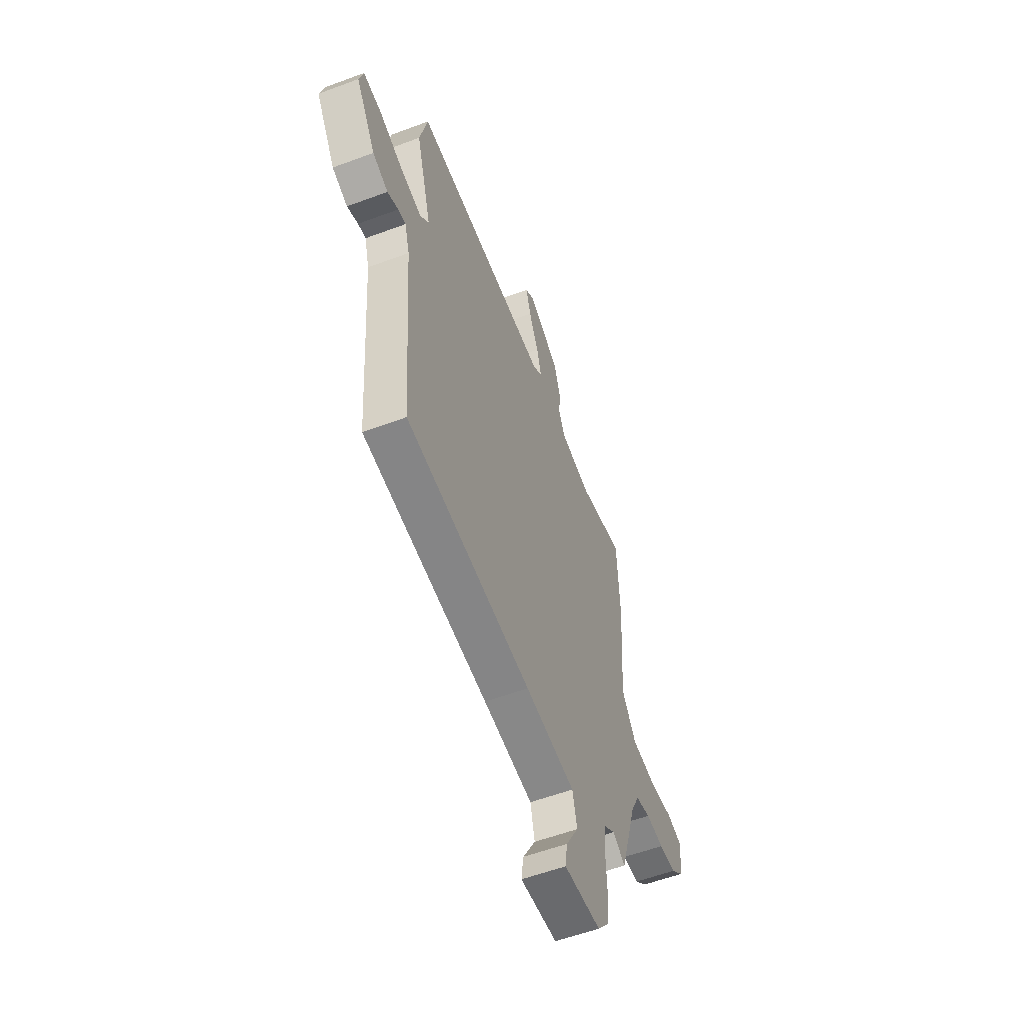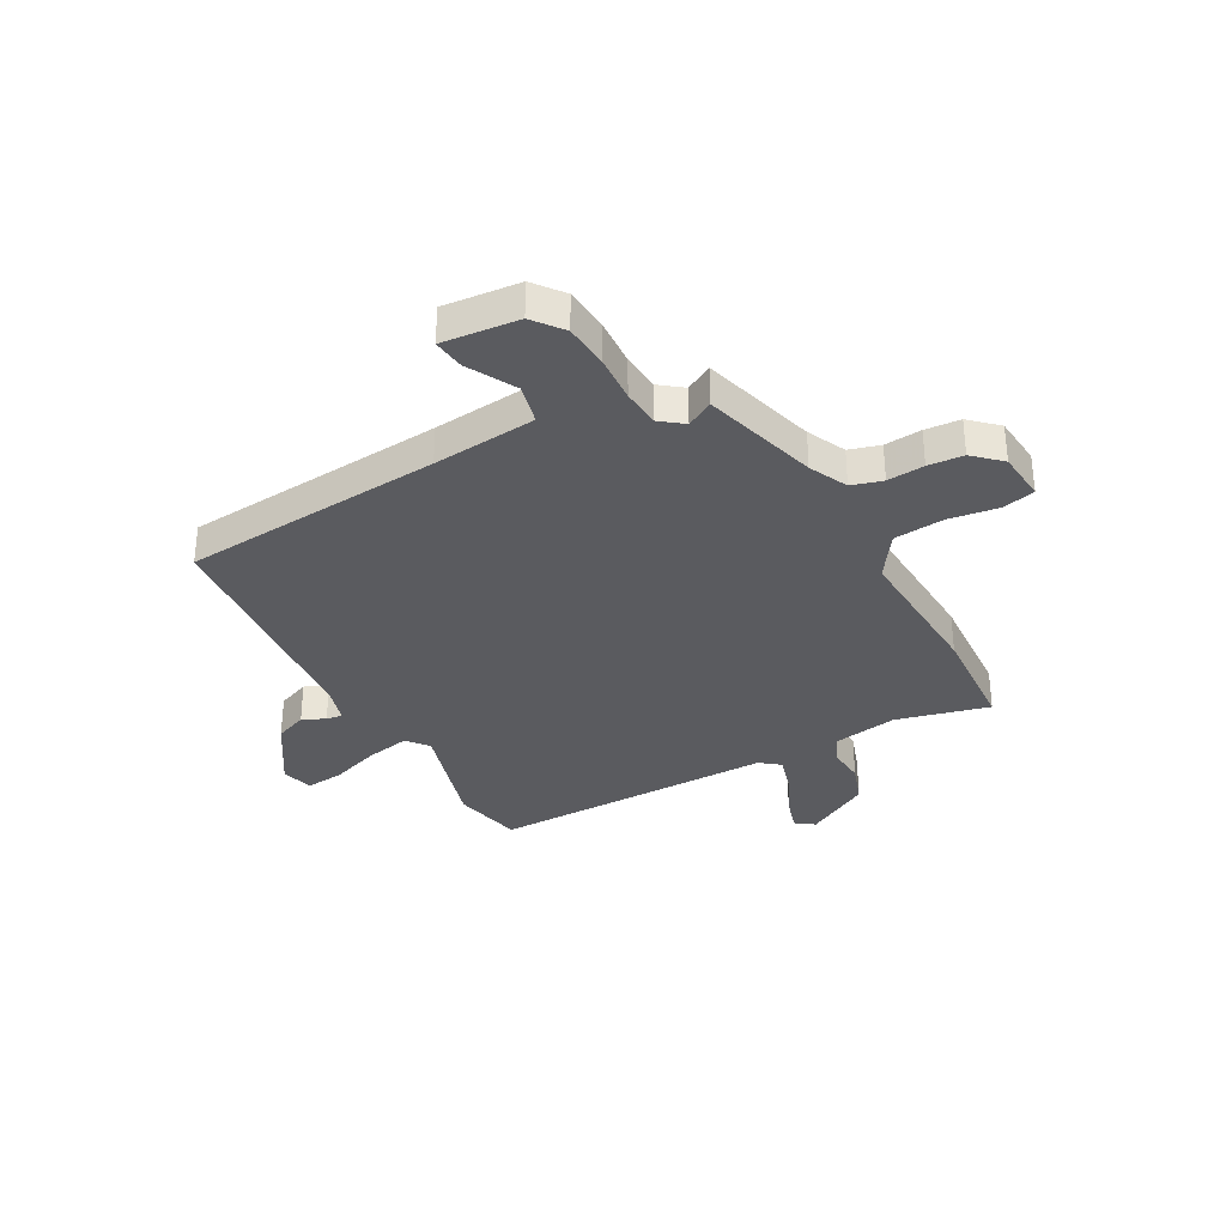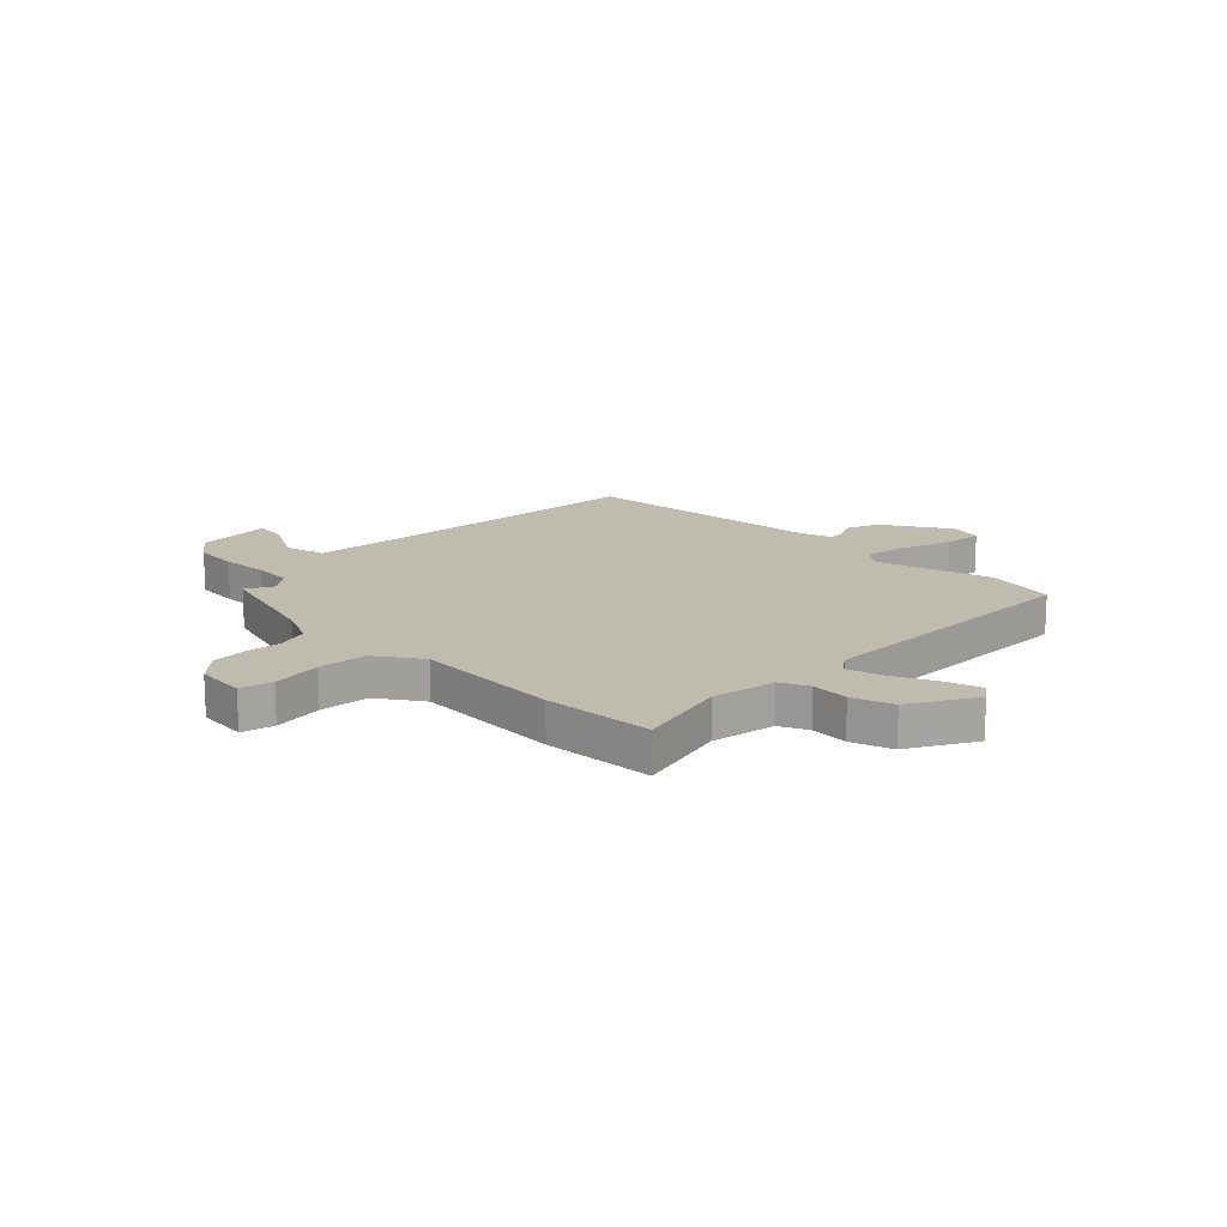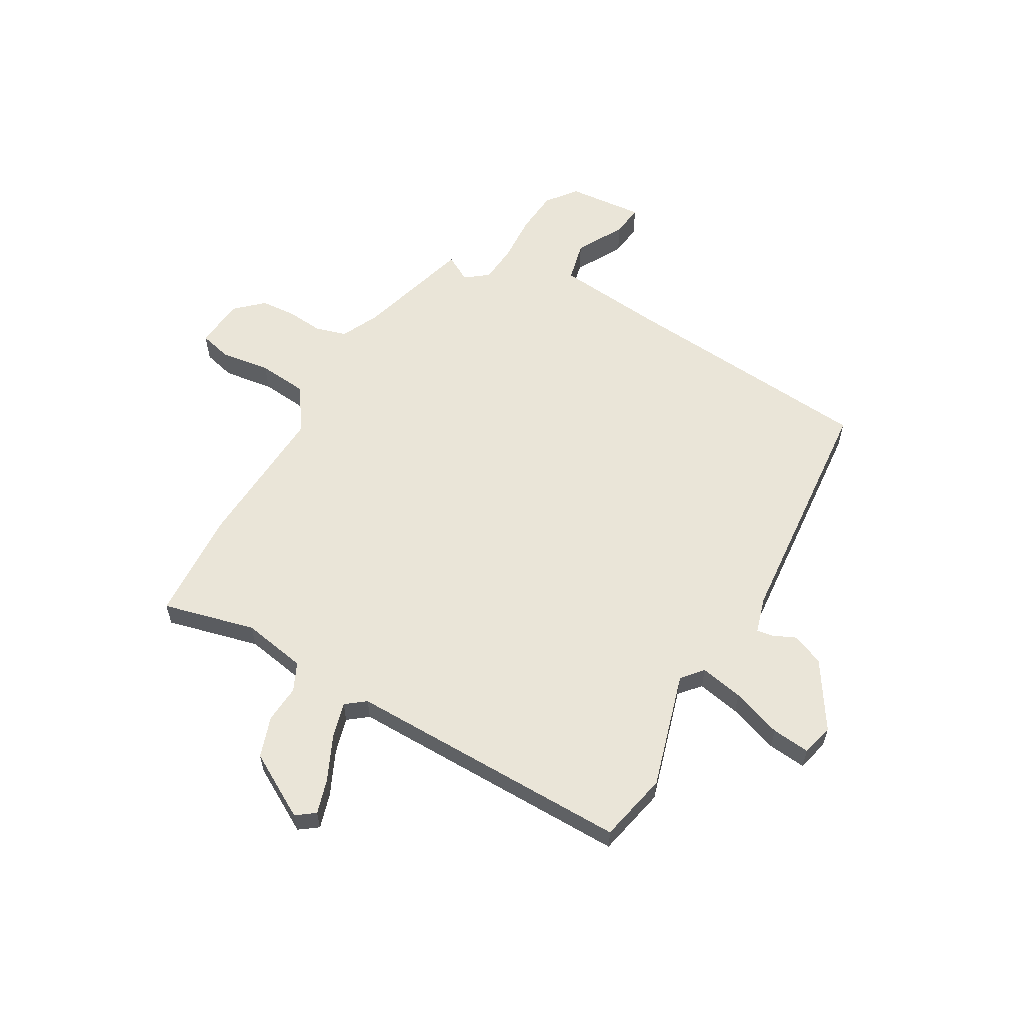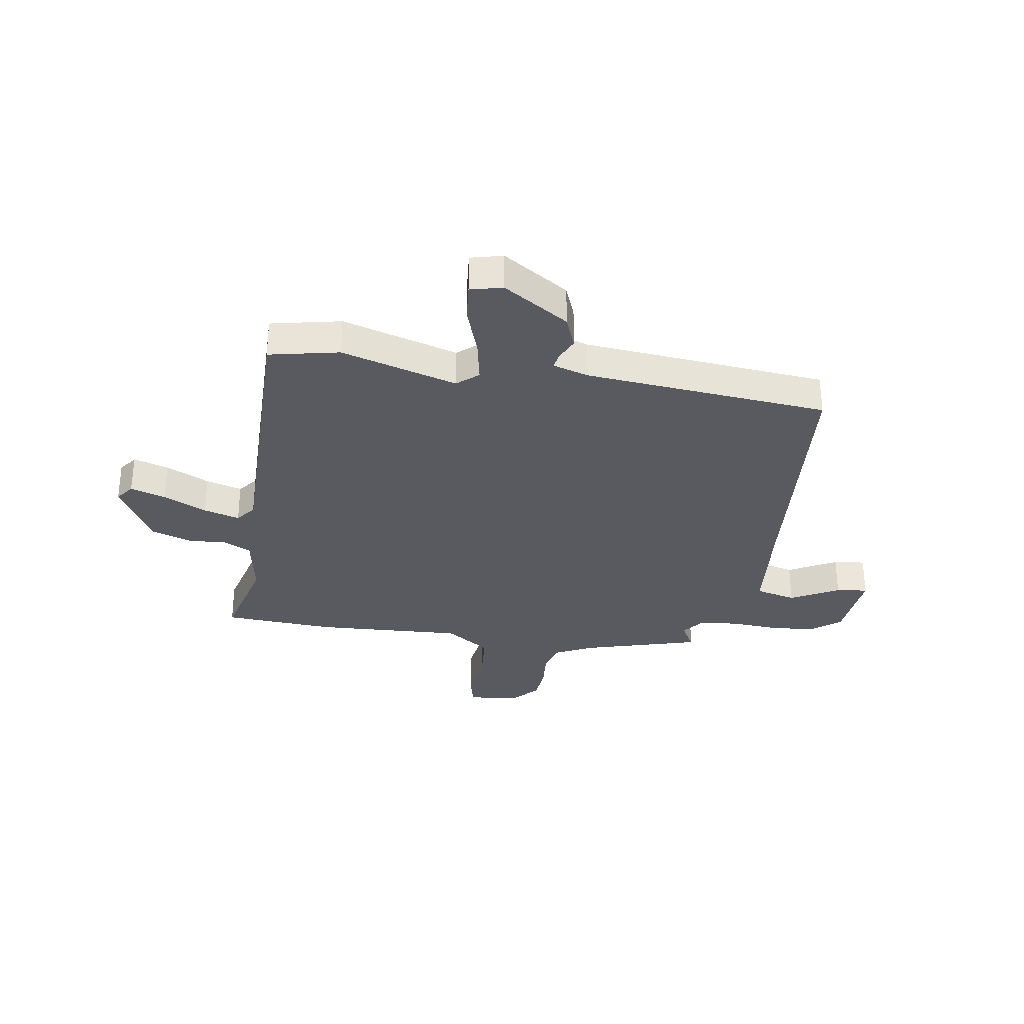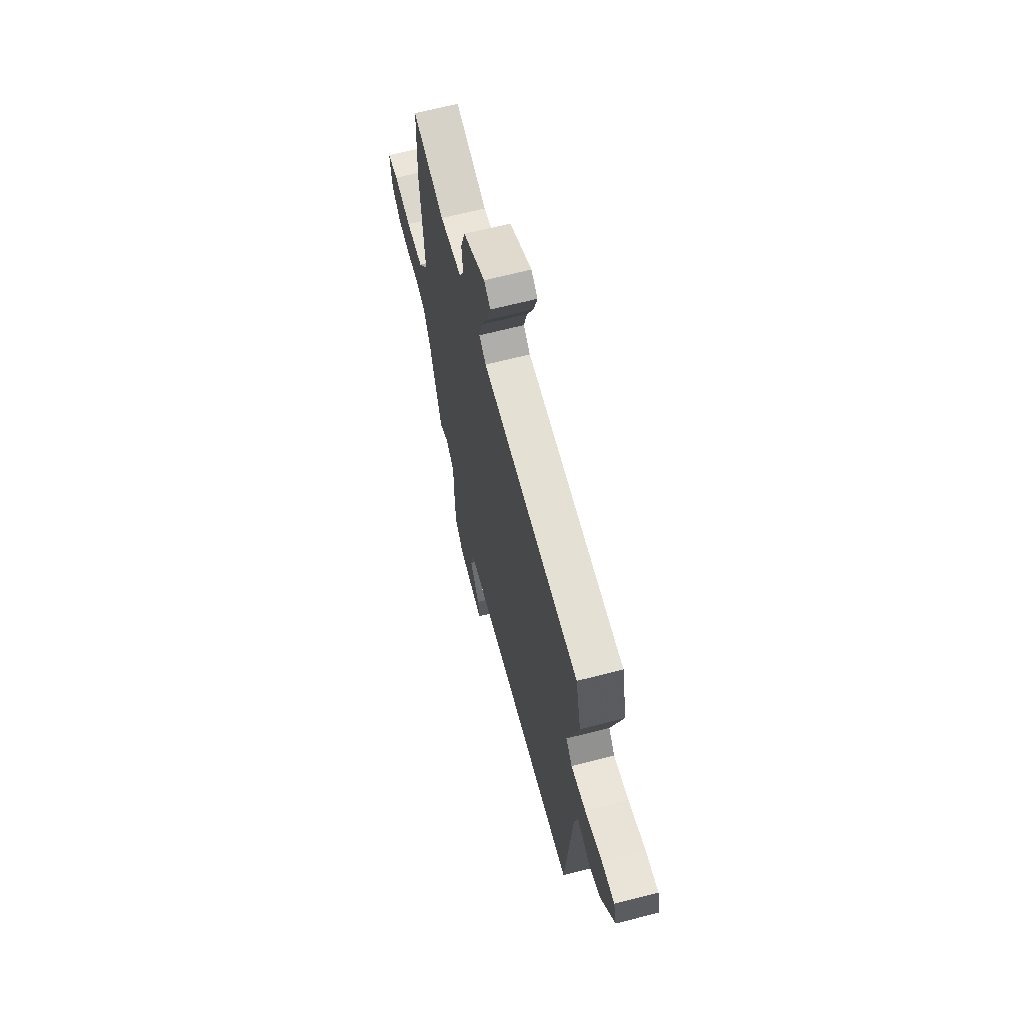
<metadata>
{"format":"obj","ext":"obj","renderer":"f3d","projection":"perspective","resolution":1024,"background":"white","views":[{"elev":-57.0,"azim":111.2,"up":"+Z"},{"elev":-33.4,"azim":-152.1,"up":"+Y"},{"elev":16.1,"azim":-46.1,"up":"+Y"},{"elev":59.0,"azim":29.1,"up":"+Y"},{"elev":-31.9,"azim":80.1,"up":"+Y"},{"elev":66.4,"azim":75.5,"up":"+Z"}]}
</metadata>
<code>
v -0.507 0.07 0.332
v -0.498 0.07 0.54
v -0.324 0.07 0.499
v -0.204 0.07 0.522
v -0.18 0.07 0.575
v -0.186 0.07 0.646
v -0.161 0.07 0.723
v -0.04 0.07 0.794
v -0.005 0.07 0.769
v -0.024 0.07 0.703
v -0.061 0.07 0.621
v -0.079 0.07 0.553
v -0.042 0.07 0.525
v 0.492 0.07 0.537
v 0.522 0.07 0.406
v 0.462 0.07 0.188
v 0.496 0.07 0.149
v 0.577 0.07 0.166
v 0.671 0.07 0.2
v 0.742 0.07 0.208
v 0.758 0.07 0.148
v 0.681 0.07 0.023
v 0.621 0.07 -0.002
v 0.578 0.07 0.017
v 0.548 0.07 0.021
v 0.529 0.07 -0.046
v 0.495 0.07 -0.502
v 0.008 0.07 -0.549
v -0.186 0.07 -0.571
v -0.203 0.07 -0.647
v -0.153 0.07 -0.736
v -0.145 0.07 -0.795
v -0.288 0.07 -0.784
v -0.332 0.07 -0.729
v -0.34 0.07 -0.646
v -0.336 0.07 -0.557
v -0.343 0.07 -0.485
v -0.386 0.07 -0.453
v -0.436 0.07 -0.482
v -0.501 0.07 -0.267
v -0.536 0.07 -0.196
v -0.594 0.07 -0.18
v -0.663 0.07 -0.187
v -0.729 0.07 -0.183
v -0.78 0.07 -0.137
v -0.79 0.07 -0.043
v -0.73 0.07 -0.027
v -0.636 0.07 -0.039
v -0.543 0.07 -0.029
v -0.488 0.07 0.055
v -0.507 0 0.332
v -0.498 0 0.54
v -0.324 0 0.499
v -0.204 0 0.522
v -0.18 0 0.575
v -0.186 0 0.646
v -0.161 0 0.723
v -0.04 0 0.794
v -0.005 0 0.769
v -0.024 0 0.703
v -0.061 0 0.621
v -0.079 0 0.553
v -0.042 0 0.525
v 0.492 0 0.537
v 0.522 0 0.406
v 0.462 0 0.188
v 0.496 0 0.149
v 0.577 0 0.166
v 0.671 0 0.2
v 0.742 0 0.208
v 0.758 0 0.148
v 0.681 0 0.023
v 0.621 0 -0.002
v 0.578 0 0.017
v 0.548 0 0.021
v 0.529 0 -0.046
v 0.495 0 -0.502
v 0.008 0 -0.549
v -0.186 0 -0.571
v -0.203 0 -0.647
v -0.153 0 -0.736
v -0.145 0 -0.795
v -0.288 0 -0.784
v -0.332 0 -0.729
v -0.34 0 -0.646
v -0.336 0 -0.557
v -0.343 0 -0.485
v -0.386 0 -0.453
v -0.436 0 -0.482
v -0.501 0 -0.267
v -0.536 0 -0.196
v -0.594 0 -0.18
v -0.663 0 -0.187
v -0.729 0 -0.183
v -0.78 0 -0.137
v -0.79 0 -0.043
v -0.73 0 -0.027
v -0.636 0 -0.039
v -0.543 0 -0.029
v -0.488 0 0.055
f 45 46 47 48
f 45 48 49
f 42 43 44 45
f 42 45 49
f 41 42 49 50
f 38 39 40
f 37 38 40 41
f 33 34 35 36
f 33 36 37
f 30 31 32 33
f 29 30 33 37
f 28 29 37 41
f 26 27 28 41
f 21 22 23 24
f 21 24 25
f 18 19 20 21
f 17 18 21 25
f 16 17 25 26
f 13 14 15 16
f 8 9 10 11
f 8 11 12
f 5 6 7 8
f 4 5 8 12
f 50 1 2 3
f 50 3 4
f 13 16 26 41
f 13 41 50
f 4 12 13 50
f 98 97 96 95
f 99 98 95
f 95 94 93 92
f 99 95 92
f 100 99 92 91
f 90 89 88
f 91 90 88 87
f 86 85 84 83
f 87 86 83
f 83 82 81 80
f 87 83 80 79
f 91 87 79 78
f 91 78 77 76
f 74 73 72 71
f 75 74 71
f 71 70 69 68
f 75 71 68 67
f 76 75 67 66
f 66 65 64 63
f 61 60 59 58
f 62 61 58
f 58 57 56 55
f 62 58 55 54
f 53 52 51 100
f 54 53 100
f 91 76 66 63
f 100 91 63
f 100 63 62 54
f 1 51 52 2
f 2 52 53 3
f 3 53 54 4
f 4 54 55 5
f 5 55 56 6
f 6 56 57 7
f 7 57 58 8
f 8 58 59 9
f 9 59 60 10
f 10 60 61 11
f 11 61 62 12
f 12 62 63 13
f 13 63 64 14
f 14 64 65 15
f 15 65 66 16
f 16 66 67 17
f 17 67 68 18
f 18 68 69 19
f 19 69 70 20
f 20 70 71 21
f 21 71 72 22
f 22 72 73 23
f 23 73 74 24
f 24 74 75 25
f 25 75 76 26
f 26 76 77 27
f 27 77 78 28
f 28 78 79 29
f 29 79 80 30
f 30 80 81 31
f 31 81 82 32
f 32 82 83 33
f 33 83 84 34
f 34 84 85 35
f 35 85 86 36
f 36 86 87 37
f 37 87 88 38
f 38 88 89 39
f 39 89 90 40
f 40 90 91 41
f 41 91 92 42
f 42 92 93 43
f 43 93 94 44
f 44 94 95 45
f 45 95 96 46
f 46 96 97 47
f 47 97 98 48
f 48 98 99 49
f 49 99 100 50
f 50 100 51 1

</code>
